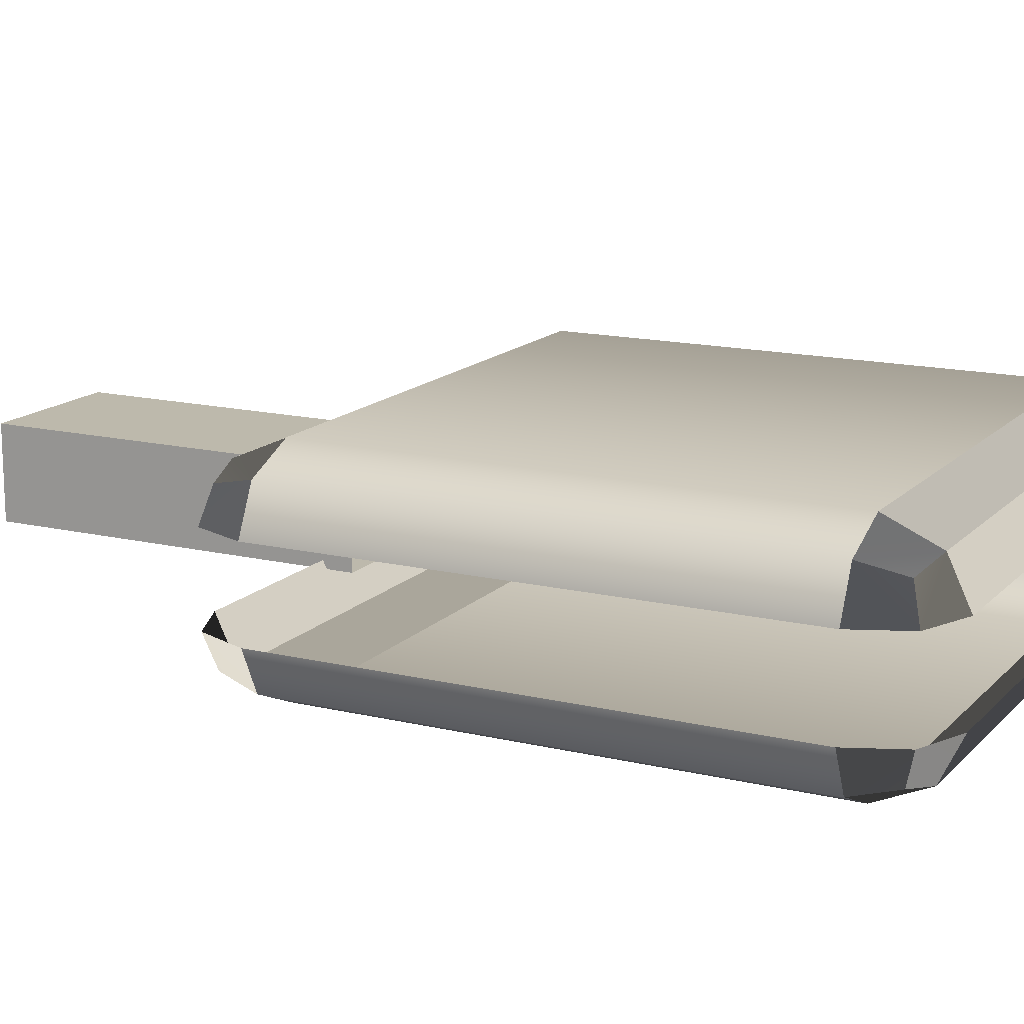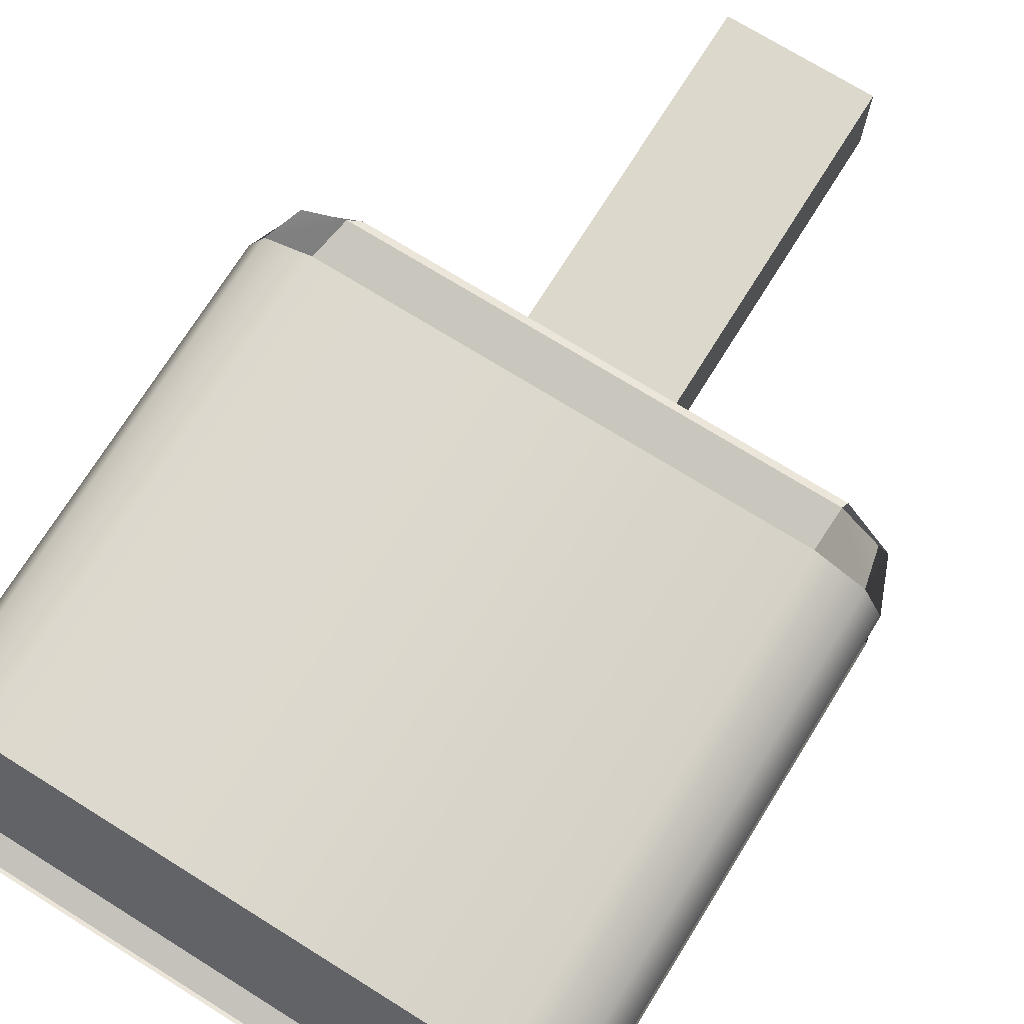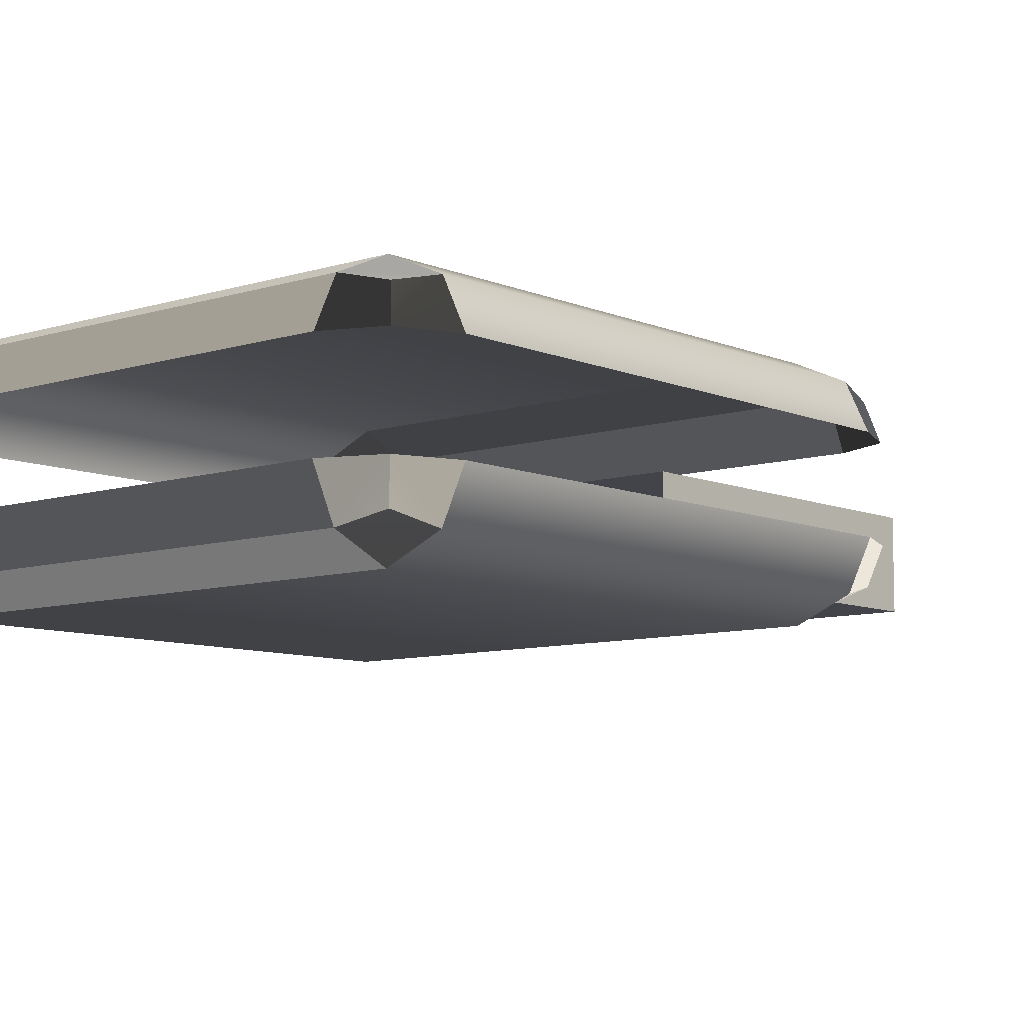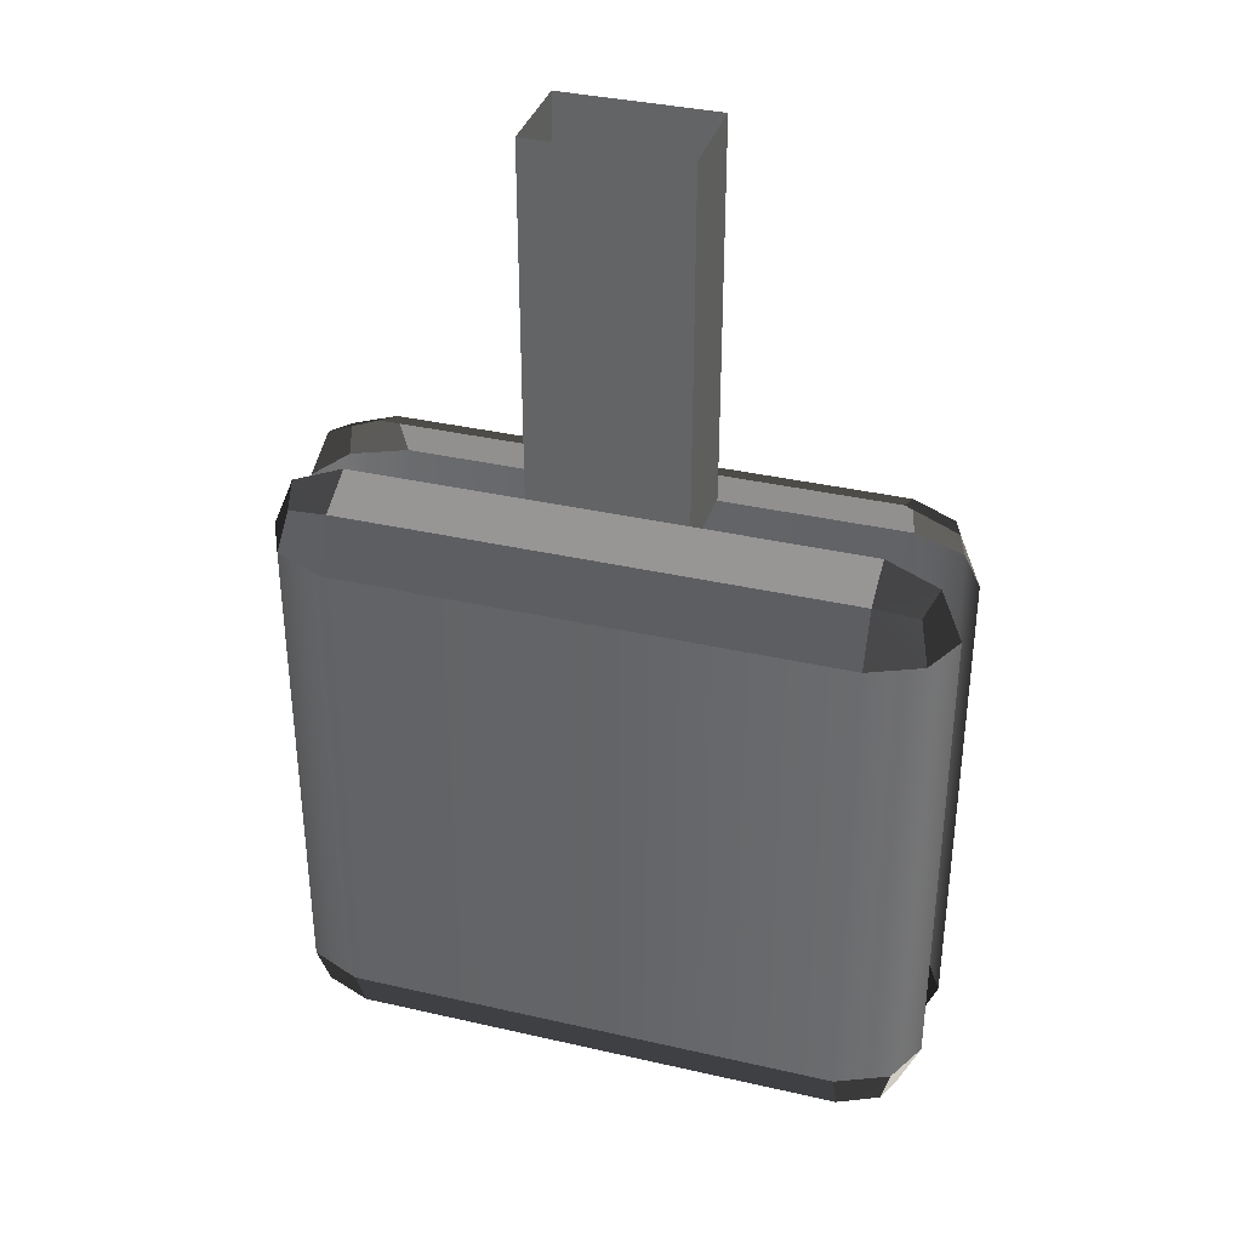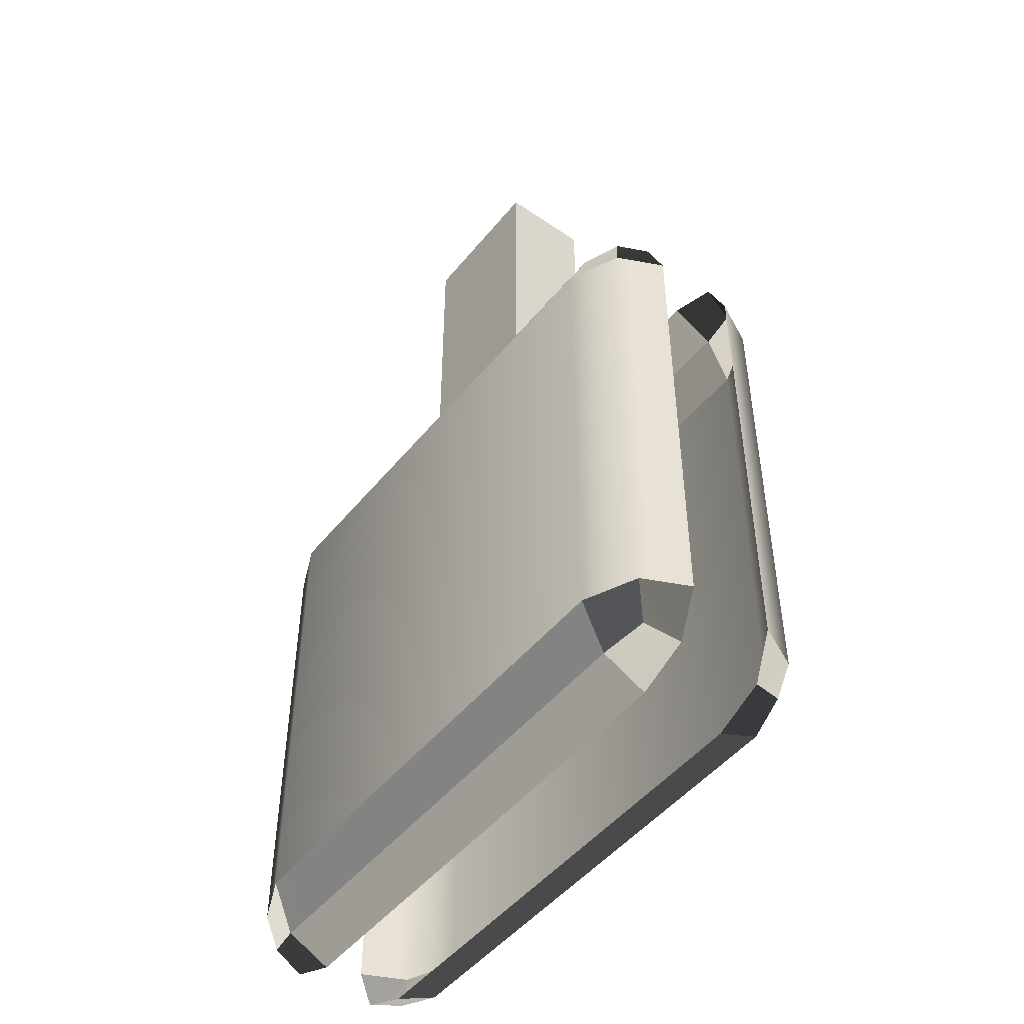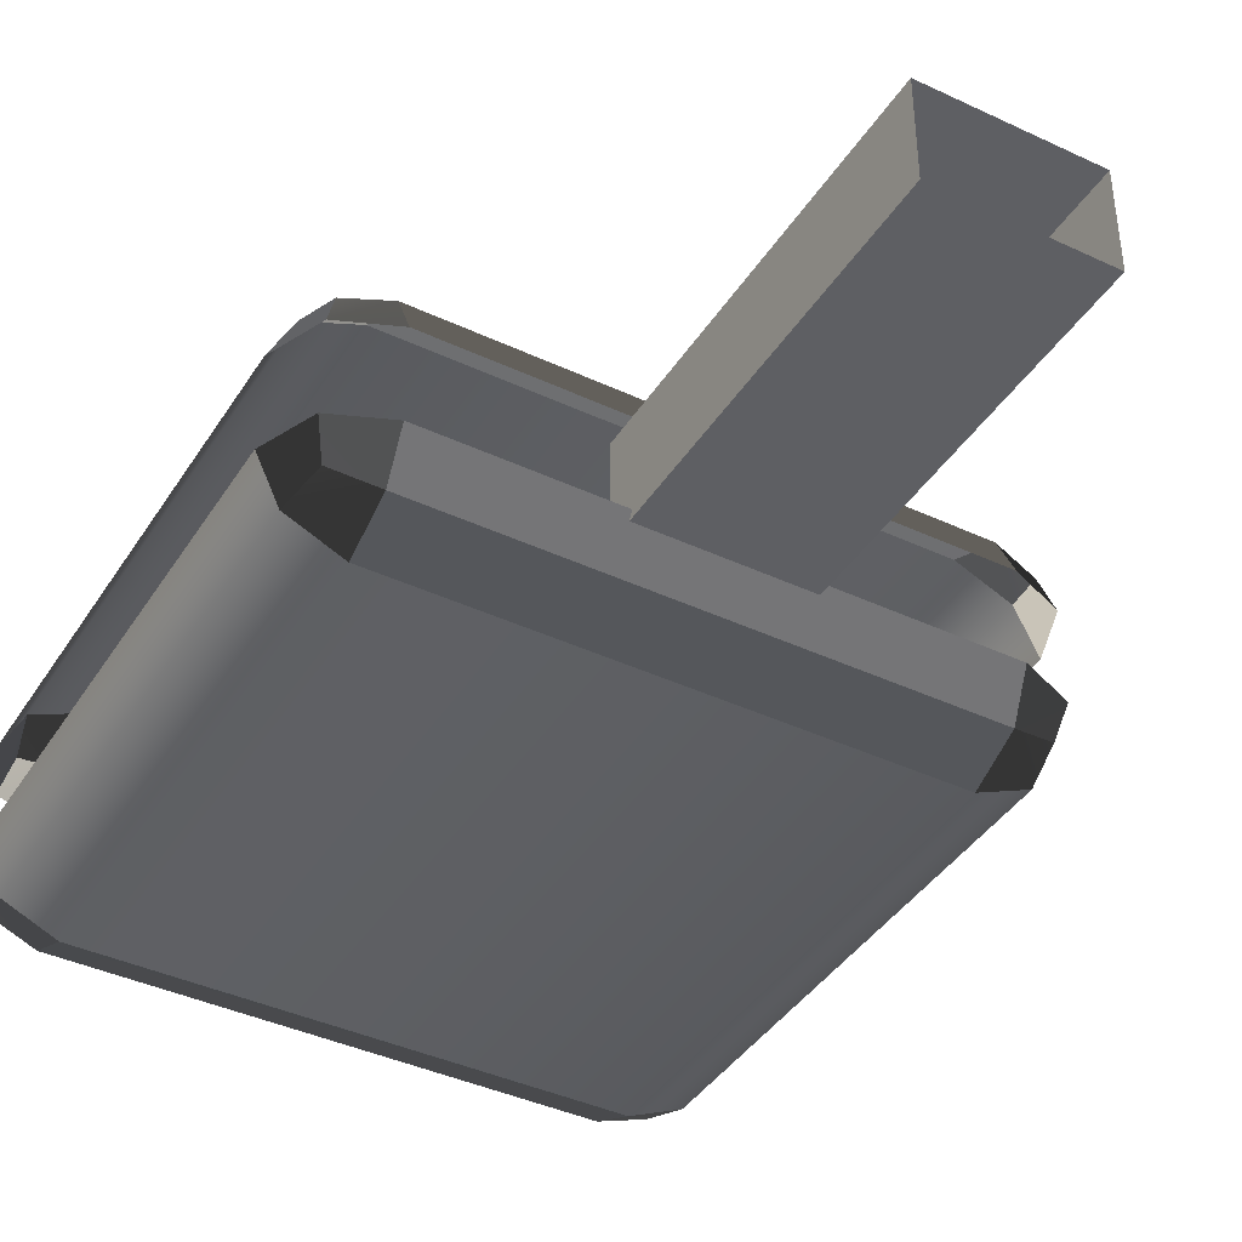
<metadata>
{"format":"obj","ext":"obj","renderer":"f3d","projection":"perspective","resolution":1024,"background":"white","views":[{"elev":15.0,"azim":-62.8,"up":"+Z"},{"elev":72.7,"azim":31.9,"up":"+Z"},{"elev":-8.5,"azim":40.7,"up":"+Z"},{"elev":36.0,"azim":16.8,"up":"+Y"},{"elev":-48.8,"azim":-127.3,"up":"+Y"},{"elev":-40.7,"azim":150.2,"up":"+Z"}]}
</metadata>
<code>
o ToasterLever_18_ToasterLever_18_1_GeomSubset_0
v 0.002036 -0.2154 0.05787
v 0.002036 -0.2113 0.05787
v -0.002036 -0.2154 0.05787
v -0.002036 -0.2113 0.05787
v 0.002036 -0.2154 0.05787
v 0.002036 -0.2113 0.05787
v -0.002036 -0.2154 0.05787
v -0.002036 -0.2113 0.05787
v 0.002036 -0.2154 0.05787
v 0.002036 -0.2113 0.05787
v -0.002036 -0.2154 0.05787
v -0.002036 -0.2113 0.05787
v 0.002036 -0.2154 0.05787
v 0.002036 -0.2113 0.05787
v -0.002036 -0.2154 0.05787
v -0.002036 -0.2113 0.05787
v 0.002036 -0.2154 0.05787
v 0.002036 -0.2113 0.05787
v -0.002036 -0.2154 0.05787
v -0.002036 -0.2113 0.05787
v 0.002036 -0.2154 0.05787
v 0.002036 -0.2113 0.05787
v -0.002036 -0.2154 0.05787
v -0.002036 -0.2113 0.05787
v 0.01032 -0.2267 0.0544
v 0.01032 -0.2245 0.05345
v 0.01247 -0.2245 0.0544
v 0.01336 -0.2245 0.05627
v 0.01247 -0.2267 0.05627
v 0.01032 -0.2276 0.05627
v 0.01032 -0.2018 0.0544
v 0.01032 -0.2009 0.05627
v 0.01247 -0.2018 0.05627
v 0.01336 -0.2039 0.05627
v 0.01247 -0.2039 0.0544
v 0.01032 -0.2039 0.05345
v -0.01247 -0.2267 0.05627
v -0.01032 -0.2276 0.05627
v -0.01336 -0.2245 0.05627
v -0.01247 -0.2018 0.05627
v -0.01336 -0.2039 0.05627
v -0.01032 -0.2009 0.05627
v -0.01032 -0.2267 0.0544
v -0.01247 -0.2245 0.0544
v -0.01032 -0.2245 0.05345
v -0.01032 -0.2018 0.0544
v -0.01032 -0.2039 0.05345
v -0.01247 -0.2039 0.0544
v 0.01207 -0.2263 0.05482
v 0.01207 -0.2022 0.05482
v -0.01207 -0.2263 0.05482
v -0.01207 -0.2022 0.05482
v 0.003163 -0.2021 0.05594
v 0.003163 -0.1865 0.05594
v 0.003163 -0.2021 0.05985
v 0.003163 -0.1865 0.05985
v -0.003163 -0.2021 0.05985
v -0.003163 -0.1865 0.05985
v -0.003163 -0.2021 0.05594
v -0.003163 -0.1865 0.05594
v 0.01032 -0.2276 0.05989
v 0.01032 -0.2267 0.06176
v -0.01032 -0.2267 0.06176
v -0.01032 -0.2276 0.05989
v 0.01032 -0.2245 0.06271
v -0.01032 -0.2245 0.06271
v 0.01247 -0.2245 0.06176
v 0.01247 -0.2039 0.06176
v 0.01032 -0.2039 0.06271
v 0.01336 -0.2245 0.05989
v 0.01336 -0.2039 0.05989
v 0.01032 -0.2018 0.06176
v -0.01032 -0.2018 0.06176
v -0.01032 -0.2039 0.06271
v 0.01032 -0.2009 0.05989
v -0.01032 -0.2009 0.05989
v -0.01336 -0.2245 0.05989
v -0.01247 -0.2245 0.06176
v -0.01247 -0.2039 0.06176
v -0.01336 -0.2039 0.05989
v 0.01207 -0.2263 0.06134
v 0.01247 -0.2267 0.05989
v 0.01247 -0.2018 0.05989
v 0.01207 -0.2022 0.06134
v -0.01247 -0.2267 0.05989
v -0.01207 -0.2263 0.06134
v -0.01247 -0.2018 0.05989
v -0.01207 -0.2022 0.06134
v 0 -0.2267 0.06176
v 0 -0.2276 0.05989
v 0 -0.2276 0.05627
v 0 -0.2267 0.0544
v 0 -0.2245 0.05345
v 0 -0.2039 0.05345
v 0 -0.2018 0.0544
v 0 -0.2009 0.05627
v 0 -0.2009 0.05989
v 0 -0.2018 0.06176
v 0 -0.2039 0.06271
v 0 -0.2245 0.06271
f 1 2 4 3
f 26 25 92 93
f 25 30 91 92
f 28 27 35 34
f 27 26 36 35
f 32 31 95 96
f 31 36 94 95
f 61 62 89 90
f 62 65 100 89
f 65 67 68 69
f 67 70 71 68
f 69 72 98 99
f 72 75 97 98
f 77 78 79 80
f 78 66 74 79
f 45 44 48 47
f 44 39 41 48
f 65 69 99 100
f 93 94 36 26
f 29 30 25 49
f 25 26 27 49
f 27 28 29 49
f 35 36 31 50
f 31 32 33 50
f 33 34 35 50
f 67 65 62 81
f 62 61 82 81
f 82 70 67 81
f 83 75 72 84
f 72 69 68 84
f 68 71 83 84
f 78 77 85 86
f 85 64 63 86
f 63 66 78 86
f 73 76 87 88
f 87 80 79 88
f 79 74 73 88
f 44 45 43 51
f 43 38 37 51
f 37 39 44 51
f 40 42 46 52
f 46 47 48 52
f 48 41 40 52
f 53 54 56 55
f 55 56 58 57
f 57 58 60 59
f 59 60 54 53
f 90 89 63 64
f 92 91 38 43
f 93 92 43 45
f 45 47 94 93
f 95 94 47 46
f 96 95 46 42
f 98 97 76 73
f 99 98 73 74
f 100 99 74 66
f 89 100 66 63

</code>
